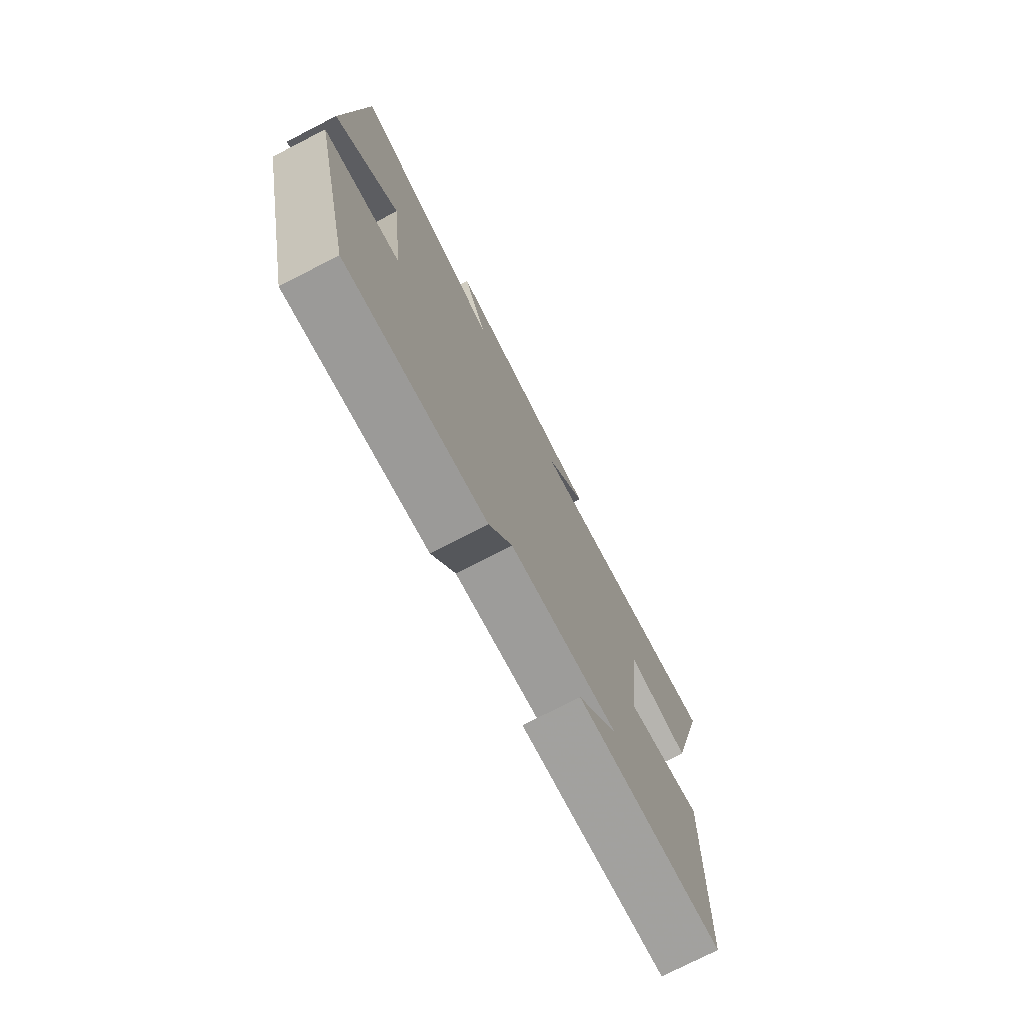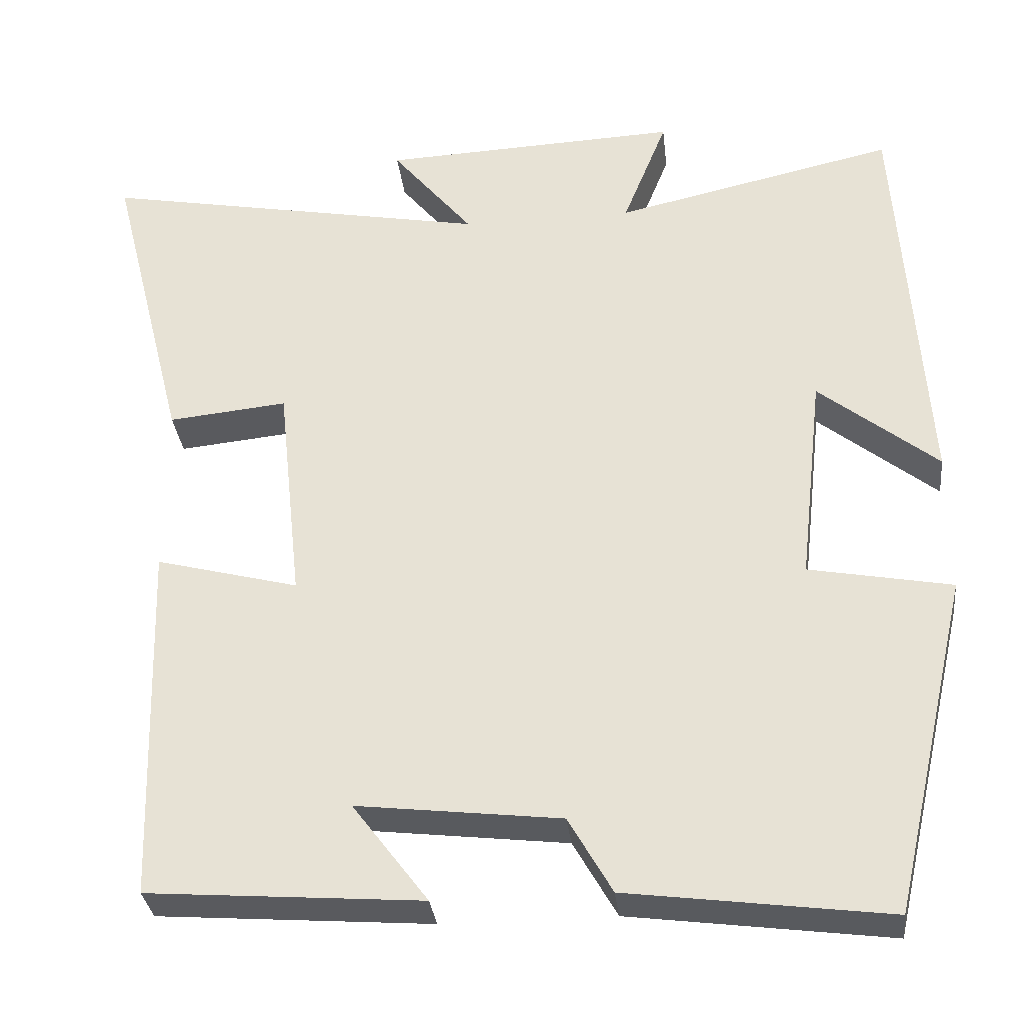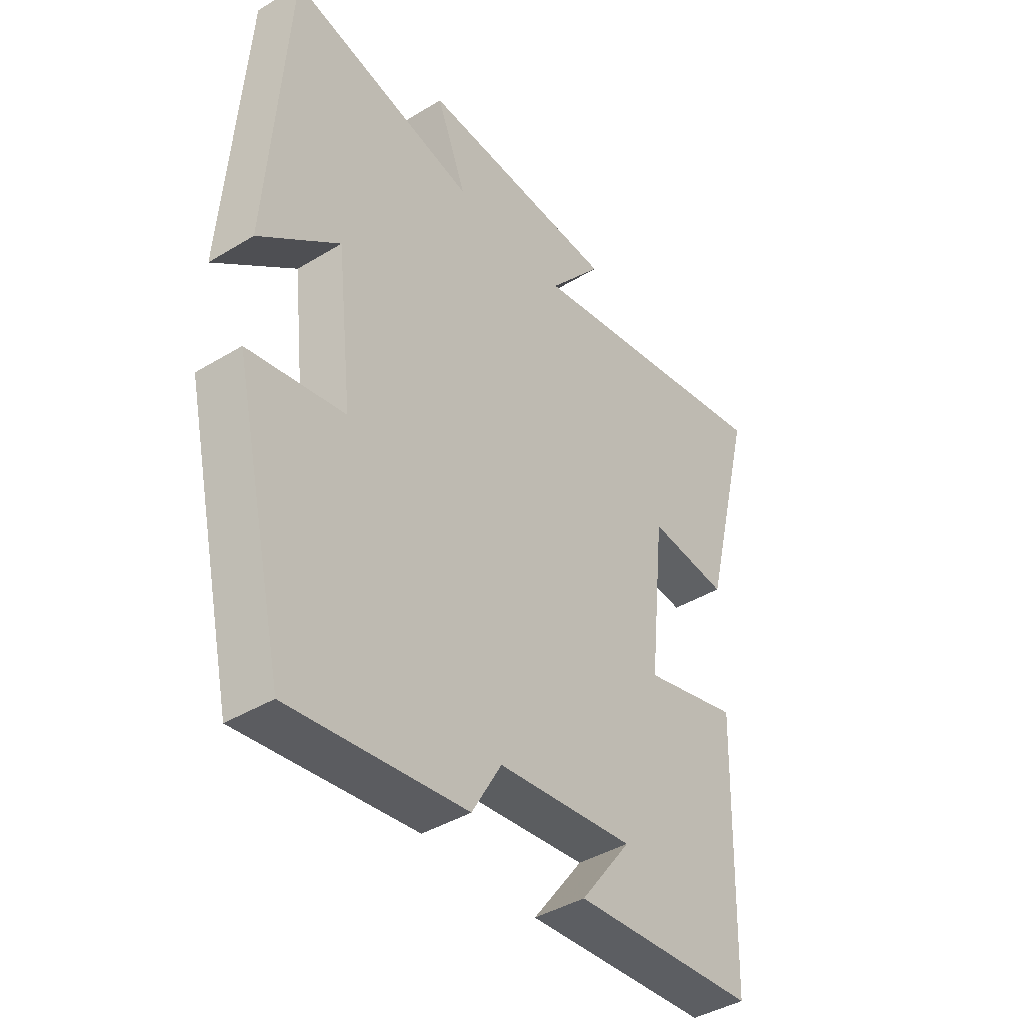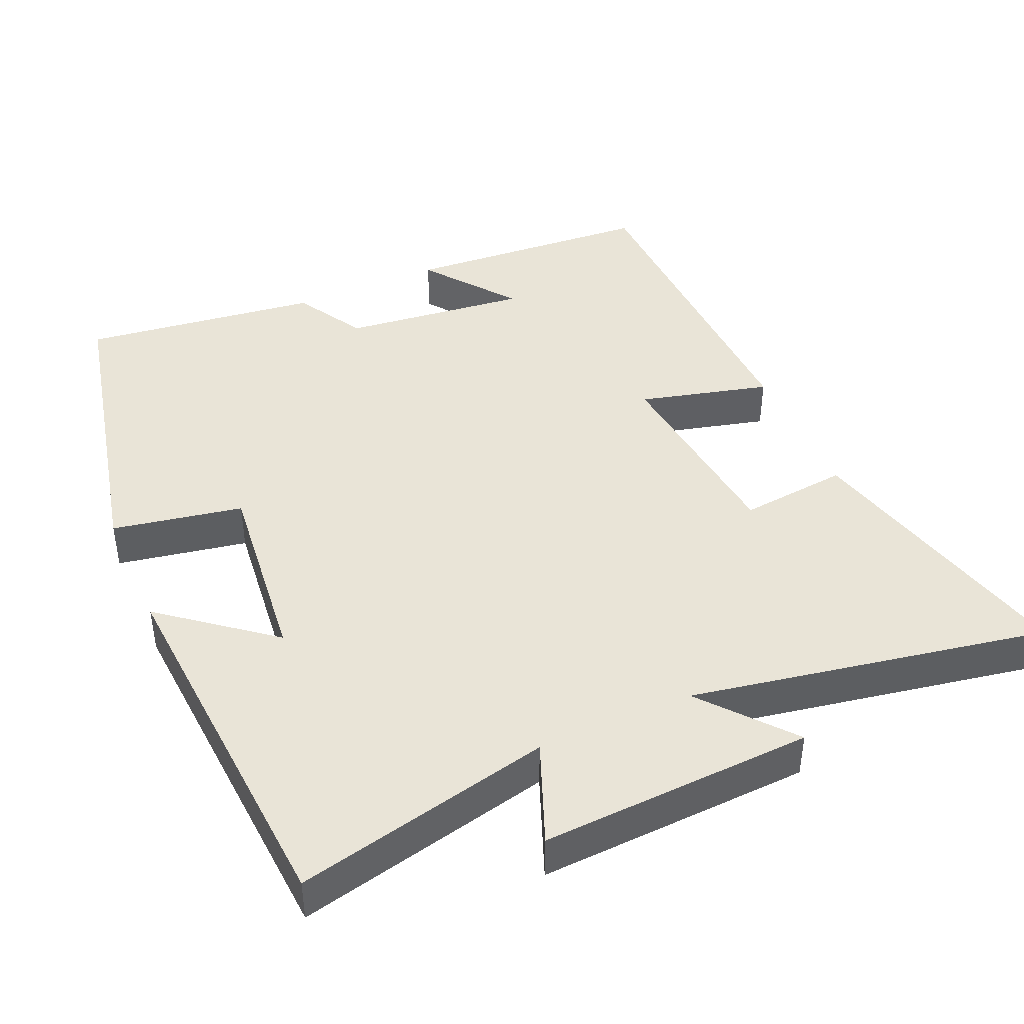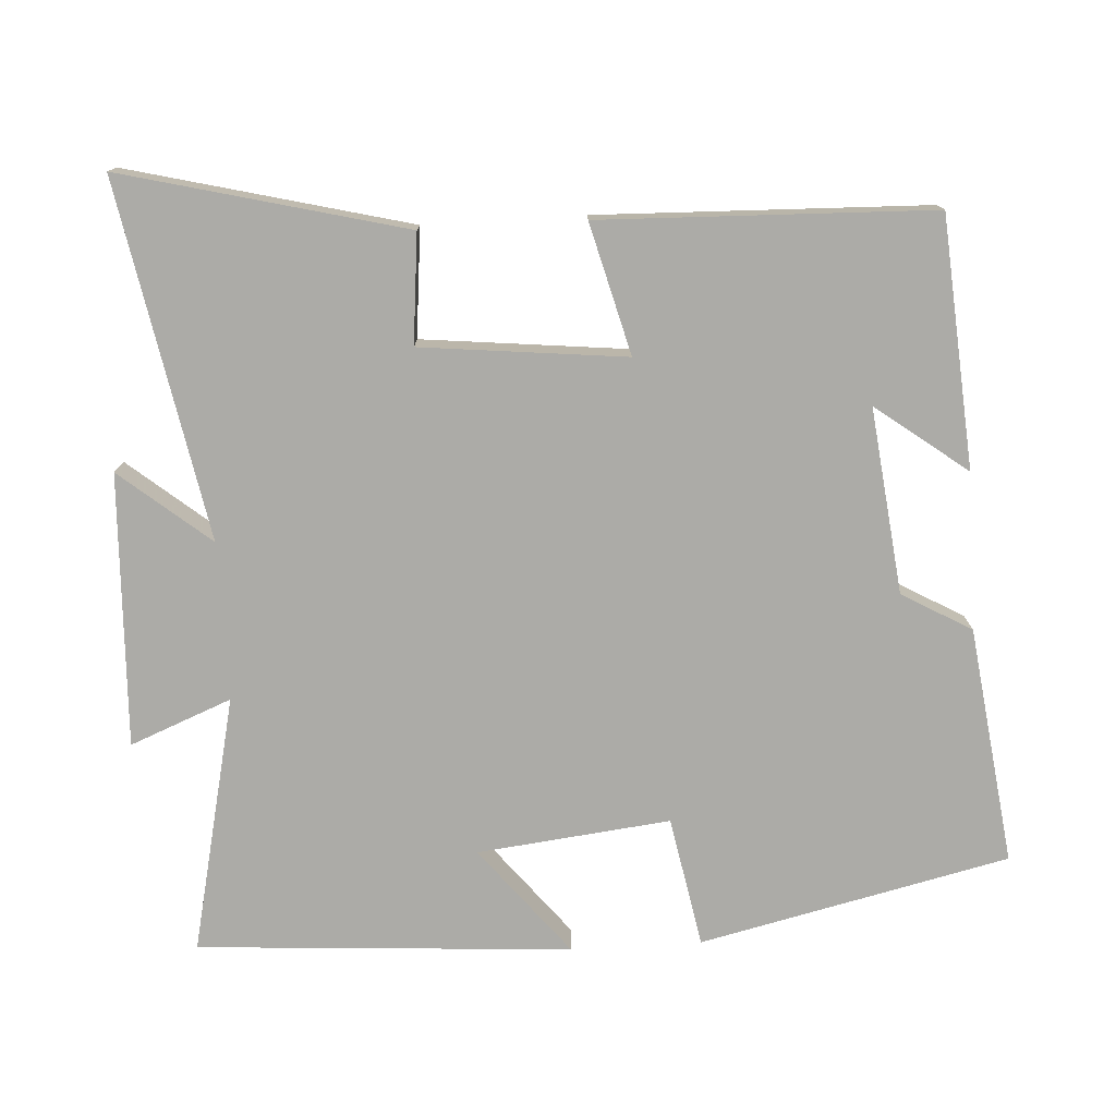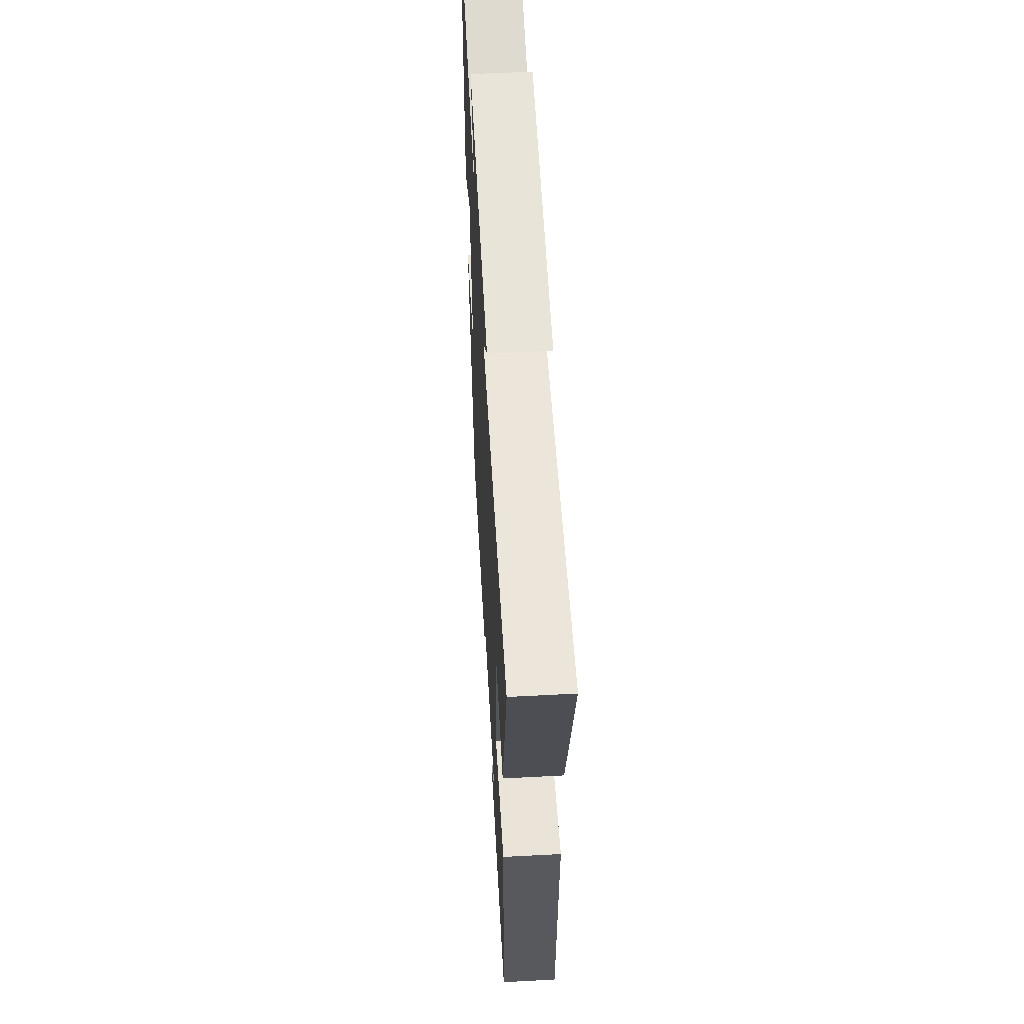
<metadata>
{"format":"obj","ext":"obj","renderer":"f3d","projection":"perspective","resolution":1024,"background":"white","views":[{"elev":-75.8,"azim":-62.9,"up":"+Z"},{"elev":-32.2,"azim":-173.6,"up":"+Z"},{"elev":-41.5,"azim":-53.7,"up":"+Z"},{"elev":43.4,"azim":-23.9,"up":"+Y"},{"elev":-76.3,"azim":93.4,"up":"+Y"},{"elev":58.2,"azim":86.9,"up":"+Z"}]}
</metadata>
<code>
v -0.402 0.07 -0.543
v -0.5 0.07 -0.117
v -0.32 0.07 -0.083
v -0.35 0.07 0.183
v -0.5 0.07 0.063
v -0.466 0.07 0.579
v -0.112 0.07 0.5
v -0.168 0.07 0.64
v 0.208 0.07 0.624
v 0.106 0.07 0.5
v 0.598 0.07 0.592
v 0.5 0.07 0.203
v 0.35 0.07 0.218
v 0.32 0.07 -0.064
v 0.5 0.07 -0.017
v 0.486 0.07 -0.474
v 0.142 0.07 -0.5
v 0.237 0.07 -0.374
v -0.019 0.07 -0.404
v -0.074 0.07 -0.5
v -0.402 0 -0.543
v -0.5 0 -0.117
v -0.32 0 -0.083
v -0.35 0 0.183
v -0.5 0 0.063
v -0.466 0 0.579
v -0.112 0 0.5
v -0.168 0 0.64
v 0.208 0 0.624
v 0.106 0 0.5
v 0.598 0 0.592
v 0.5 0 0.203
v 0.35 0 0.218
v 0.32 0 -0.064
v 0.5 0 -0.017
v 0.486 0 -0.474
v 0.142 0 -0.5
v 0.237 0 -0.374
v -0.019 0 -0.404
v -0.074 0 -0.5
f 1 2 3
f 20 1 3
f 19 20 3
f 18 19 3 4
f 16 17 18
f 14 15 16 18
f 13 14 18 4
f 10 11 12 13
f 10 13 4
f 7 8 9 10
f 7 10 4
f 4 5 6 7
f 23 22 21
f 23 21 40
f 23 40 39
f 24 23 39 38
f 38 37 36
f 38 36 35 34
f 24 38 34 33
f 33 32 31 30
f 24 33 30
f 30 29 28 27
f 24 30 27
f 27 26 25 24
f 1 21 22 2
f 2 22 23 3
f 3 23 24 4
f 4 24 25 5
f 5 25 26 6
f 6 26 27 7
f 7 27 28 8
f 8 28 29 9
f 9 29 30 10
f 10 30 31 11
f 11 31 32 12
f 12 32 33 13
f 13 33 34 14
f 14 34 35 15
f 15 35 36 16
f 16 36 37 17
f 17 37 38 18
f 18 38 39 19
f 19 39 40 20
f 20 40 21 1

</code>
